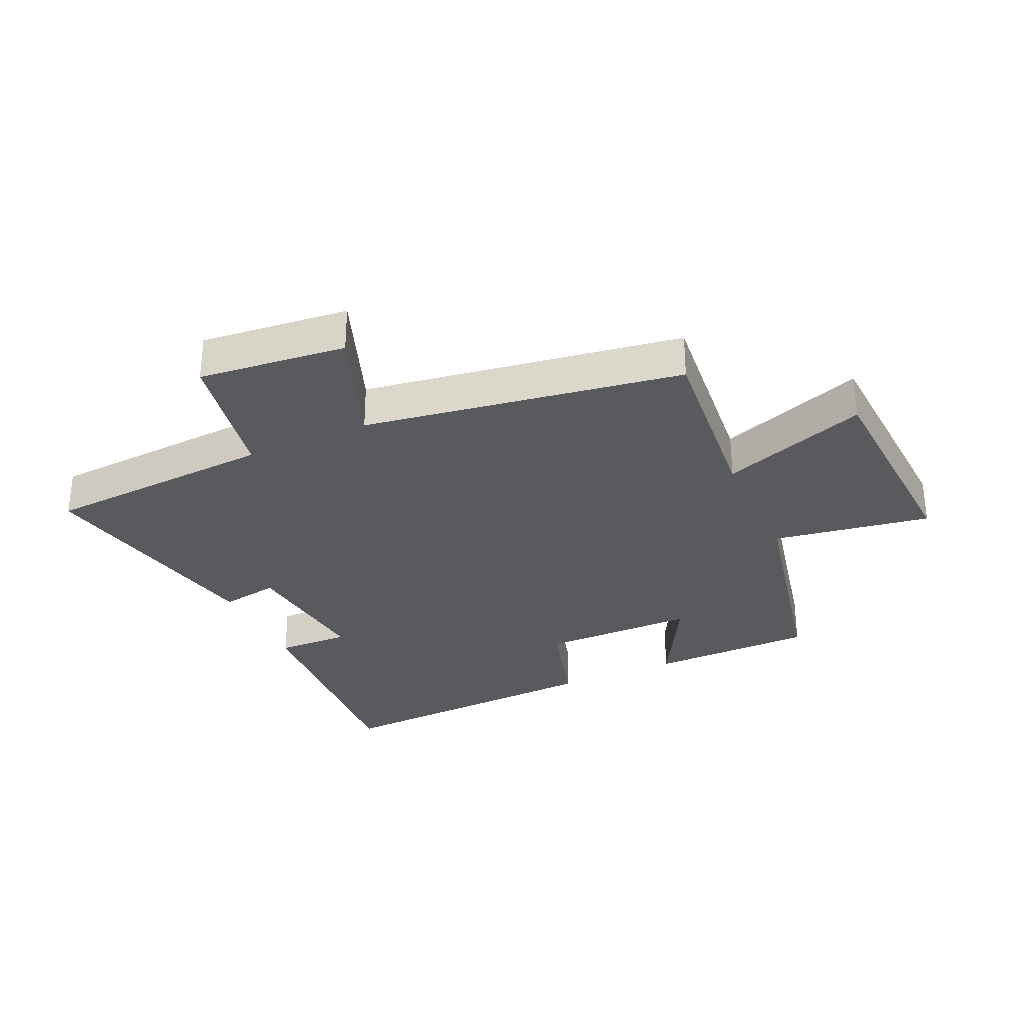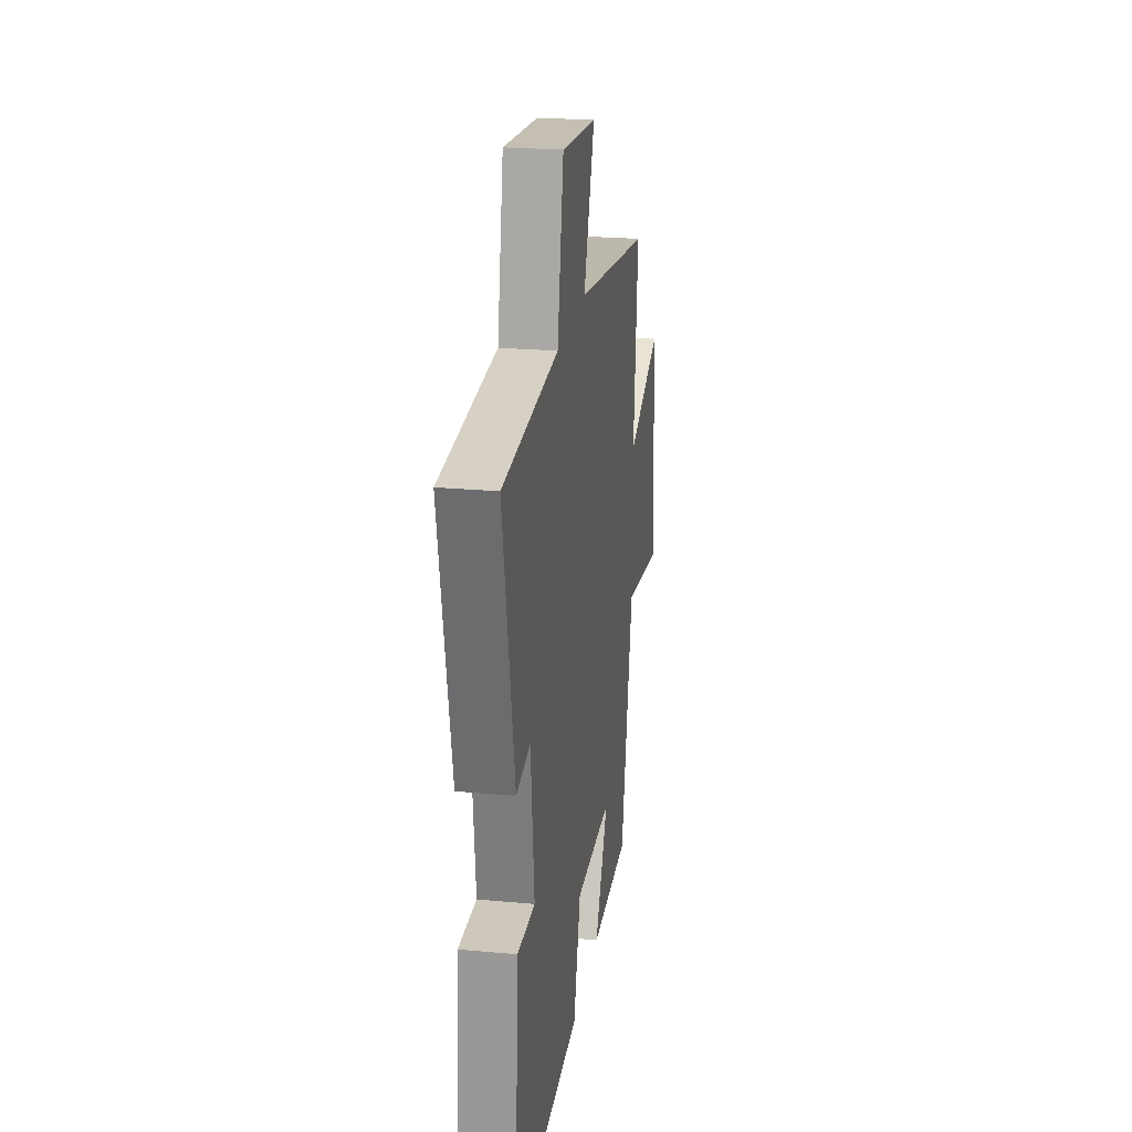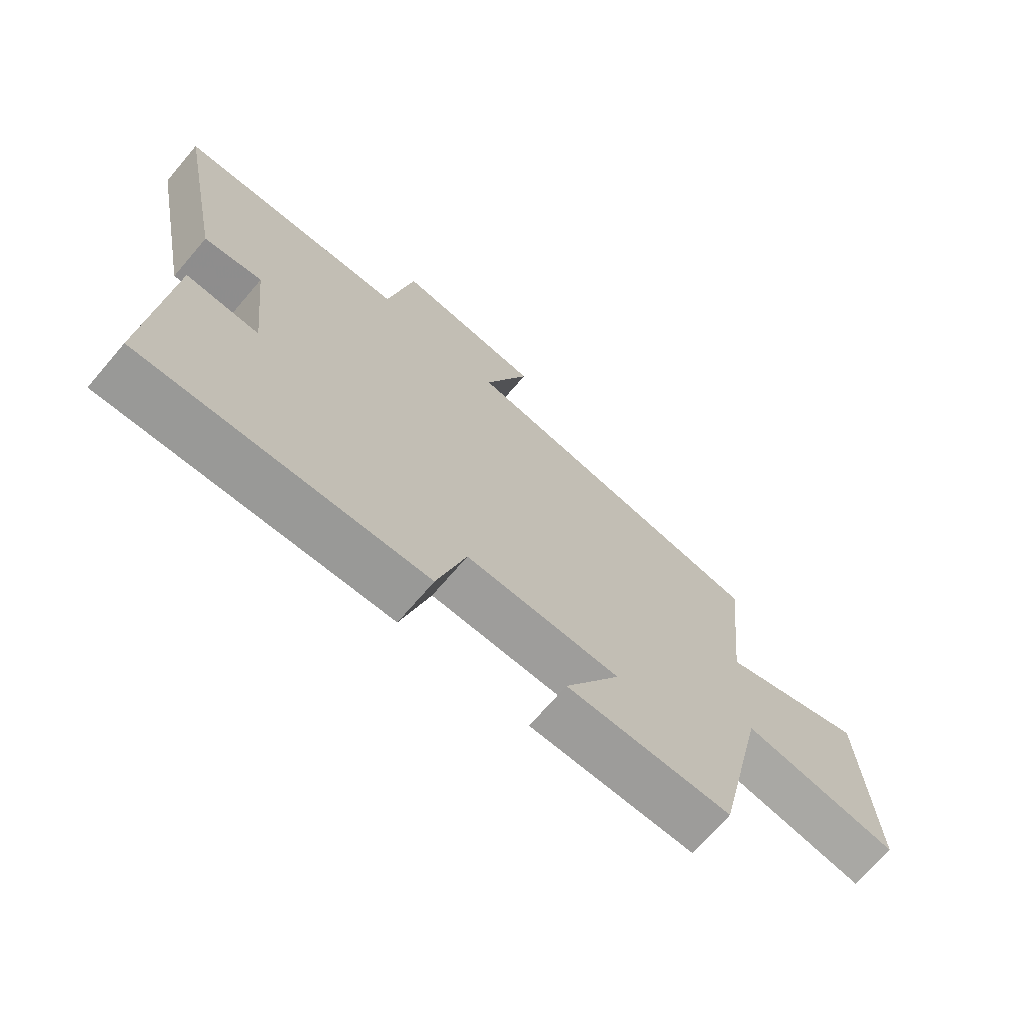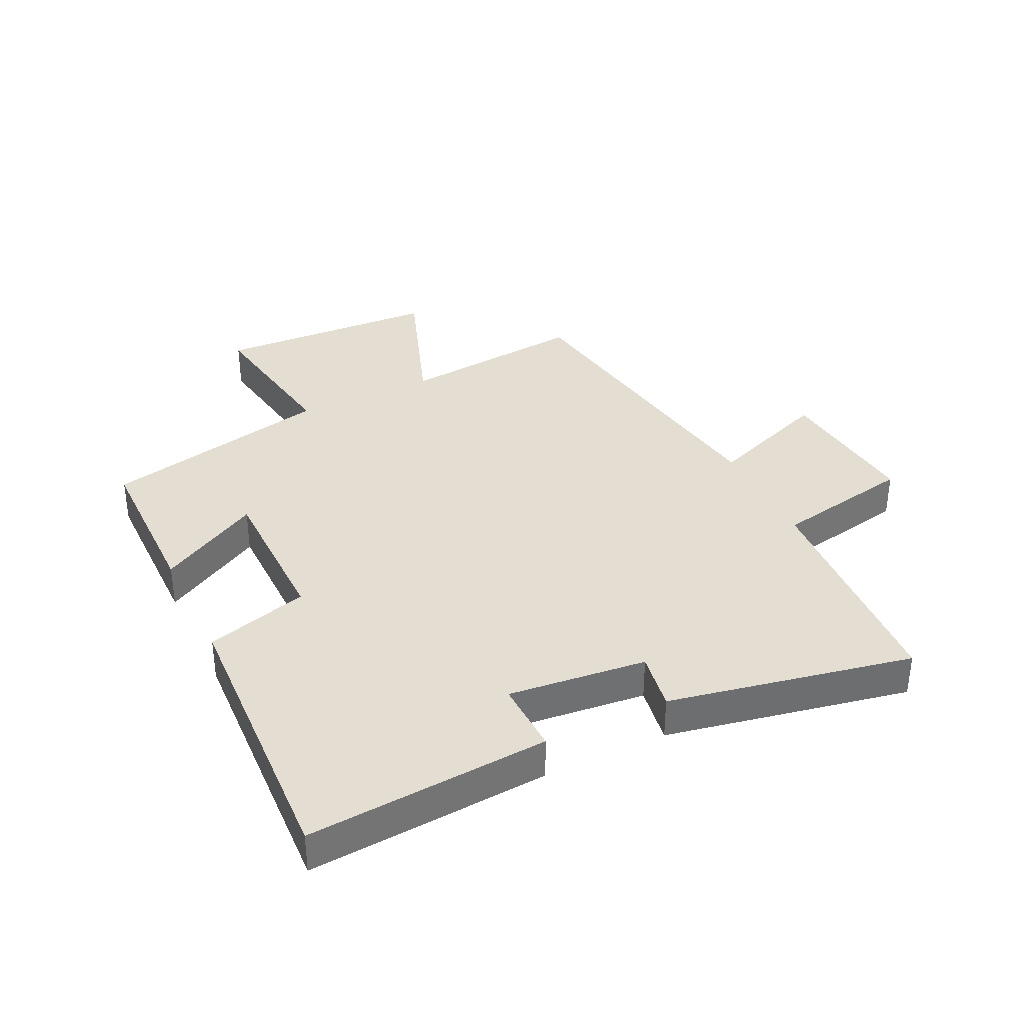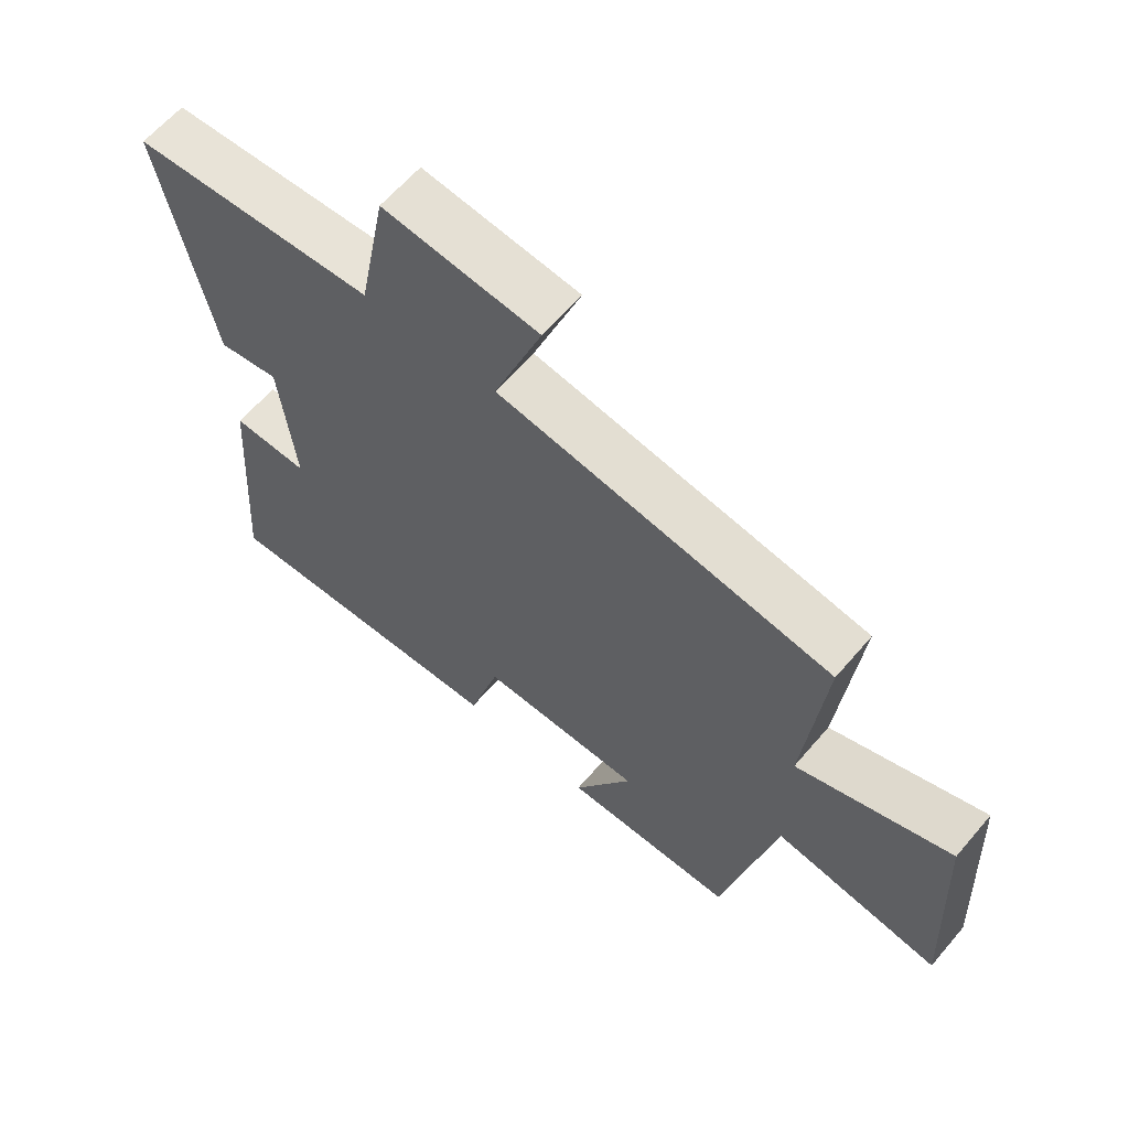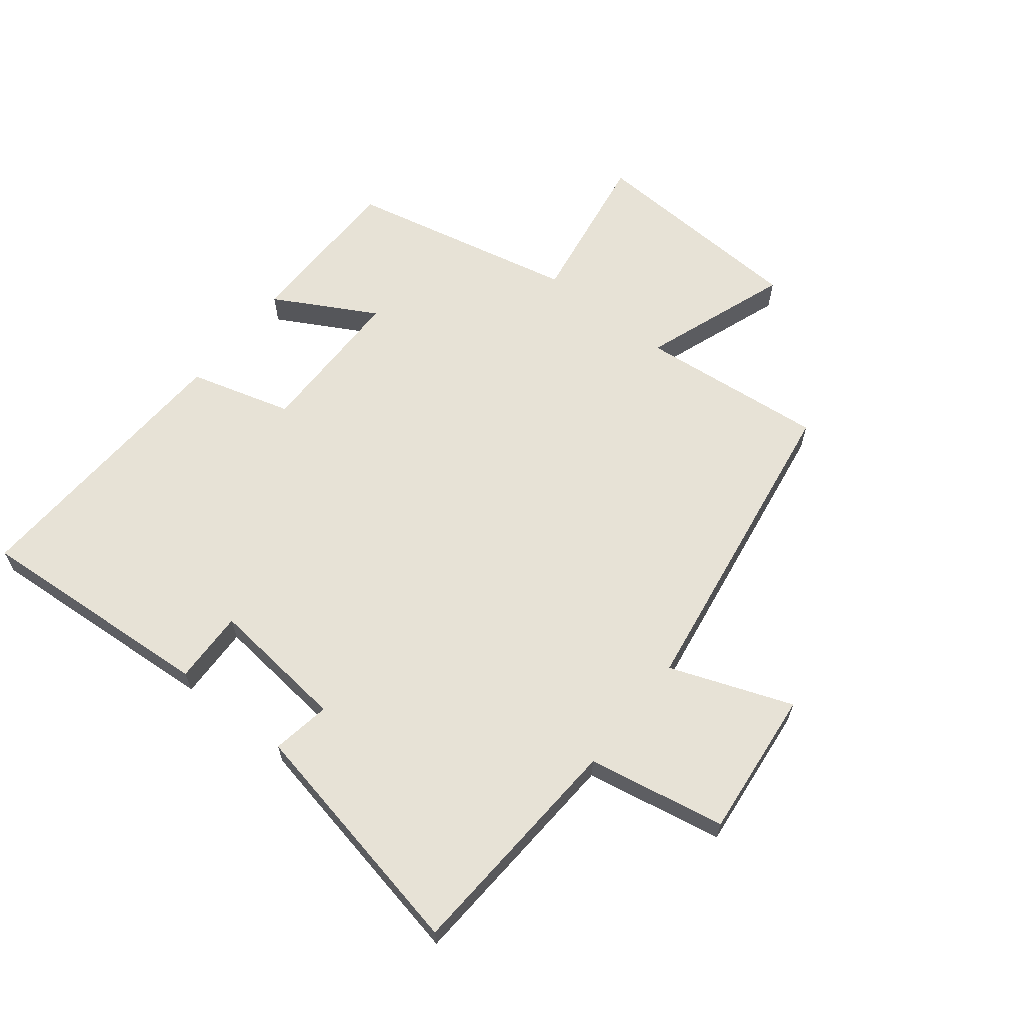
<metadata>
{"format":"obj","ext":"obj","renderer":"f3d","projection":"perspective","resolution":1024,"background":"white","views":[{"elev":-31.0,"azim":24.7,"up":"+Y"},{"elev":23.6,"azim":-81.2,"up":"+Z"},{"elev":-70.4,"azim":-40.6,"up":"+Z"},{"elev":36.0,"azim":-115.8,"up":"+Y"},{"elev":62.4,"azim":40.4,"up":"+Z"},{"elev":63.5,"azim":-51.6,"up":"+Y"}]}
</metadata>
<code>
v 0.417 0.07 -0.498
v 0.147 0.07 -0.5
v 0.239 0.07 -0.334
v -0.015 0.07 -0.332
v -0.063 0.07 -0.5
v -0.528 0.07 -0.522
v -0.5 0.07 -0.127
v -0.38 0.07 -0.131
v -0.404 0.07 0.095
v -0.5 0.07 0.079
v -0.579 0.07 0.477
v -0.199 0.07 0.5
v -0.156 0.07 0.726
v 0.086 0.07 0.7
v 0.011 0.07 0.5
v 0.531 0.07 0.418
v 0.5 0.07 0.113
v 0.74 0.07 0.199
v 0.758 0.07 -0.165
v 0.5 0.07 -0.123
v 0.417 0 -0.498
v 0.147 0 -0.5
v 0.239 0 -0.334
v -0.015 0 -0.332
v -0.063 0 -0.5
v -0.528 0 -0.522
v -0.5 0 -0.127
v -0.38 0 -0.131
v -0.404 0 0.095
v -0.5 0 0.079
v -0.579 0 0.477
v -0.199 0 0.5
v -0.156 0 0.726
v 0.086 0 0.7
v 0.011 0 0.5
v 0.531 0 0.418
v 0.5 0 0.113
v 0.74 0 0.199
v 0.758 0 -0.165
v 0.5 0 -0.123
f 17 18 19 20
f 17 20 1 2
f 15 16 17
f 12 13 14 15
f 9 10 11 12
f 8 9 12 15
f 5 6 7 8
f 4 5 8 15
f 3 4 15 17
f 2 3 17
f 40 39 38 37
f 22 21 40 37
f 37 36 35
f 35 34 33 32
f 32 31 30 29
f 35 32 29 28
f 28 27 26 25
f 35 28 25 24
f 37 35 24 23
f 37 23 22
f 1 21 22 2
f 2 22 23 3
f 3 23 24 4
f 4 24 25 5
f 5 25 26 6
f 6 26 27 7
f 7 27 28 8
f 8 28 29 9
f 9 29 30 10
f 10 30 31 11
f 11 31 32 12
f 12 32 33 13
f 13 33 34 14
f 14 34 35 15
f 15 35 36 16
f 16 36 37 17
f 17 37 38 18
f 18 38 39 19
f 19 39 40 20
f 20 40 21 1

</code>
